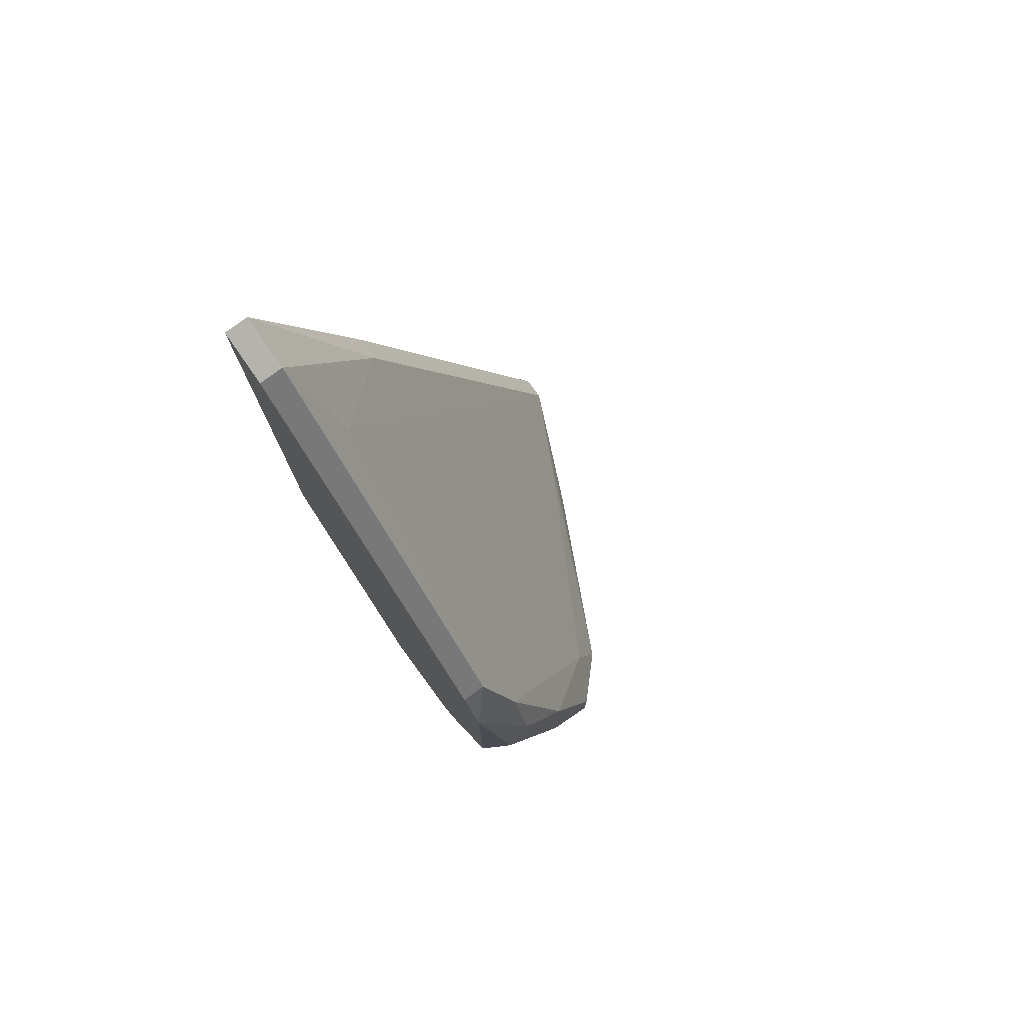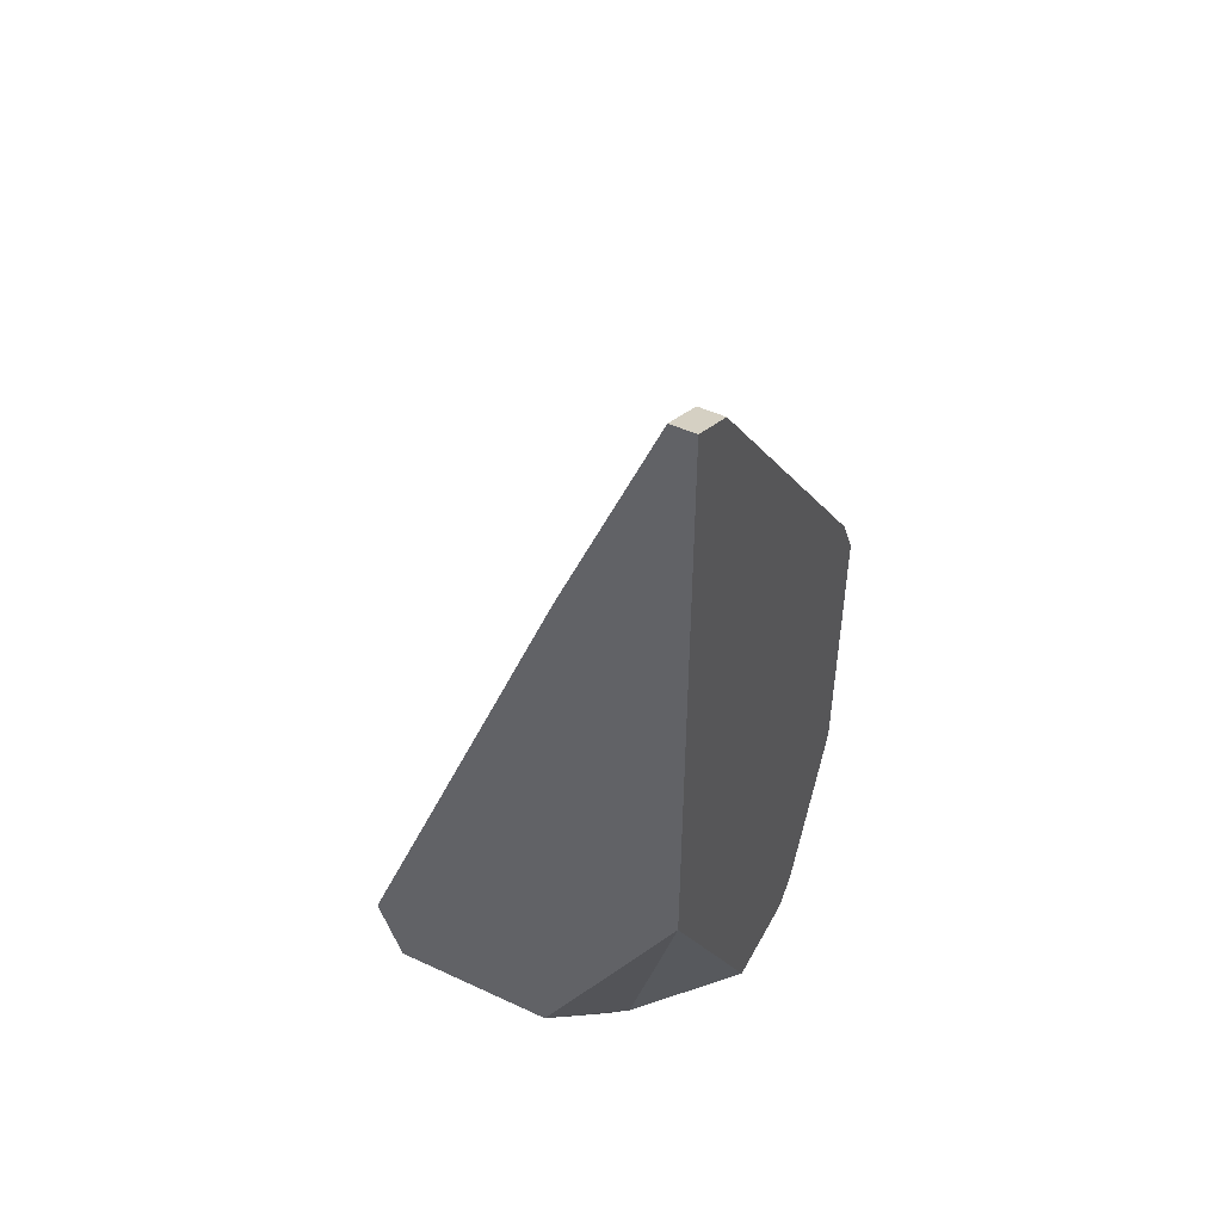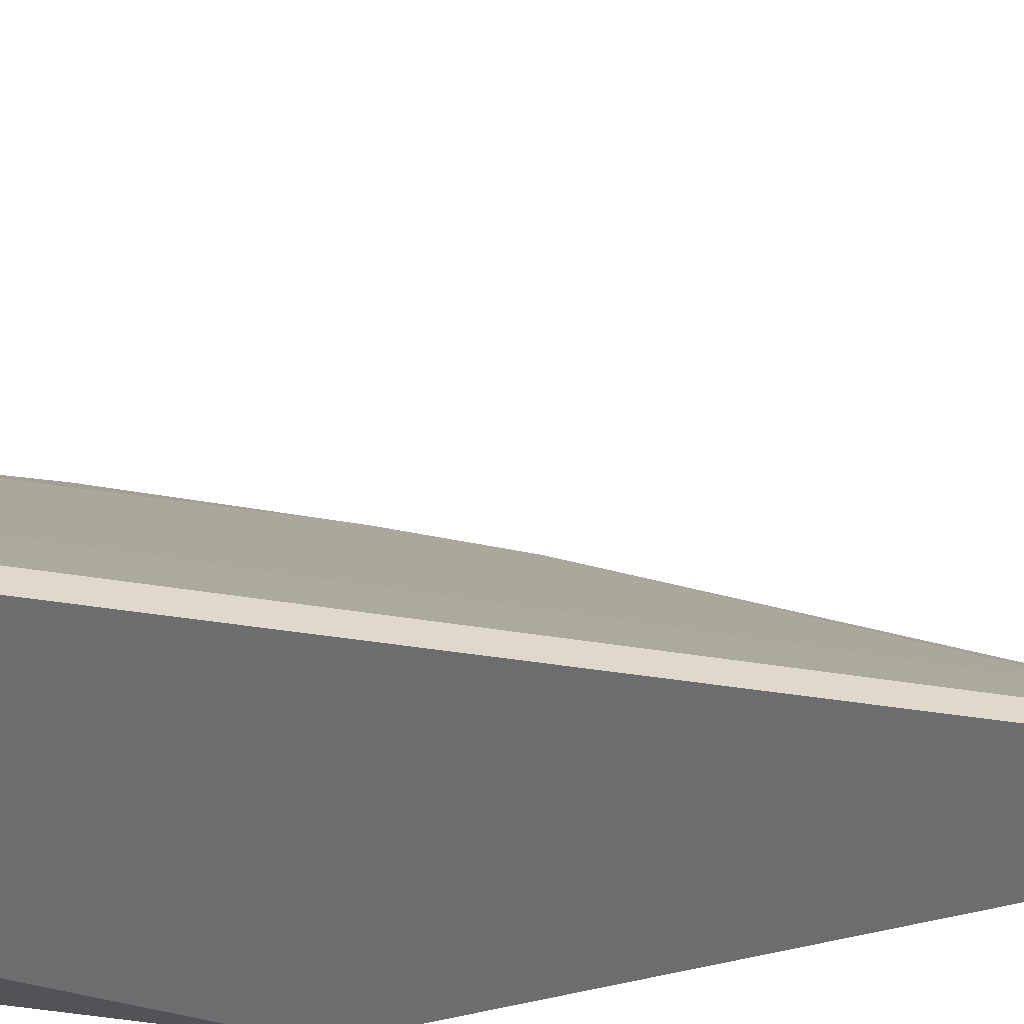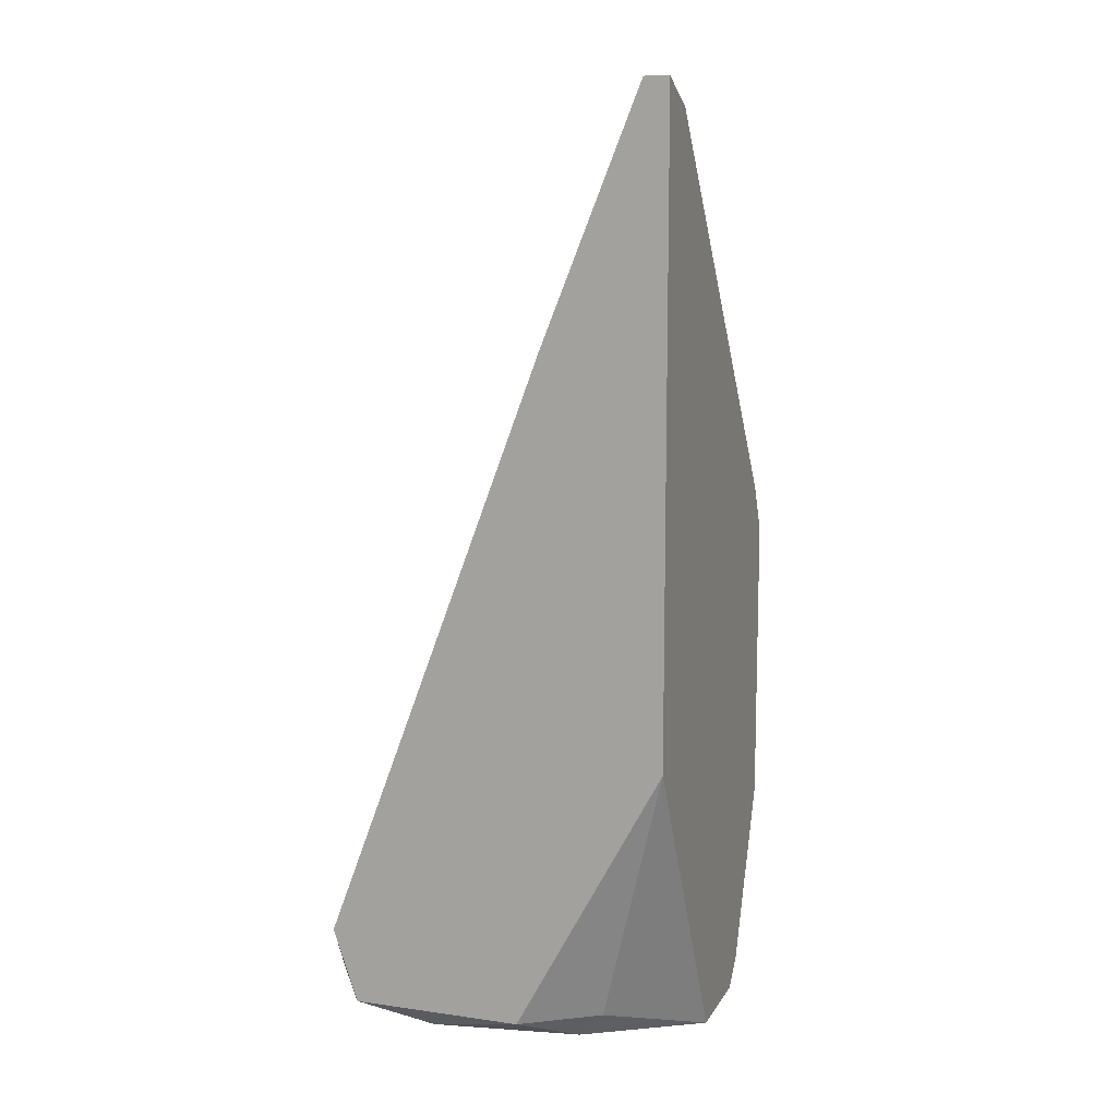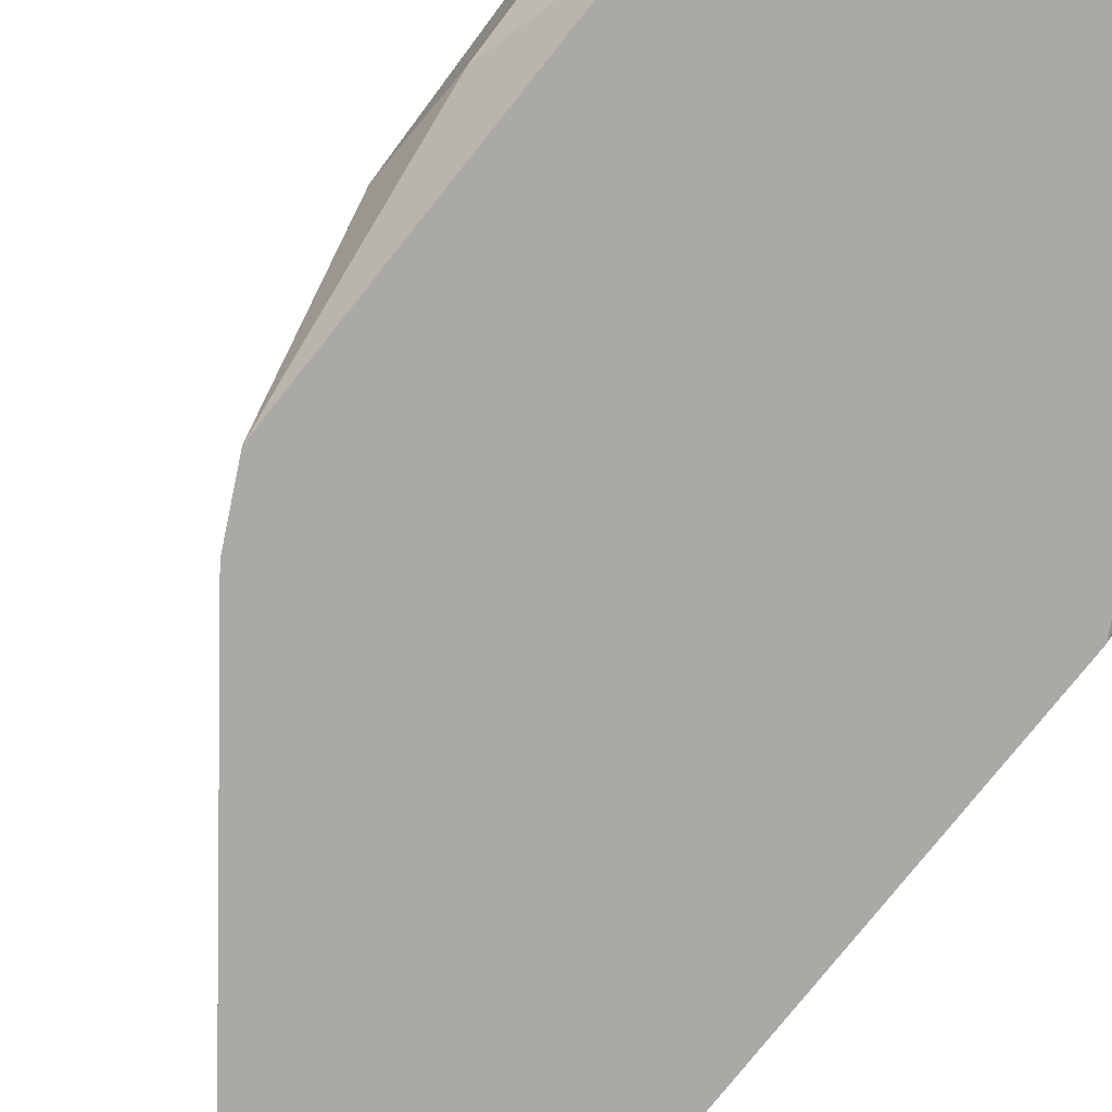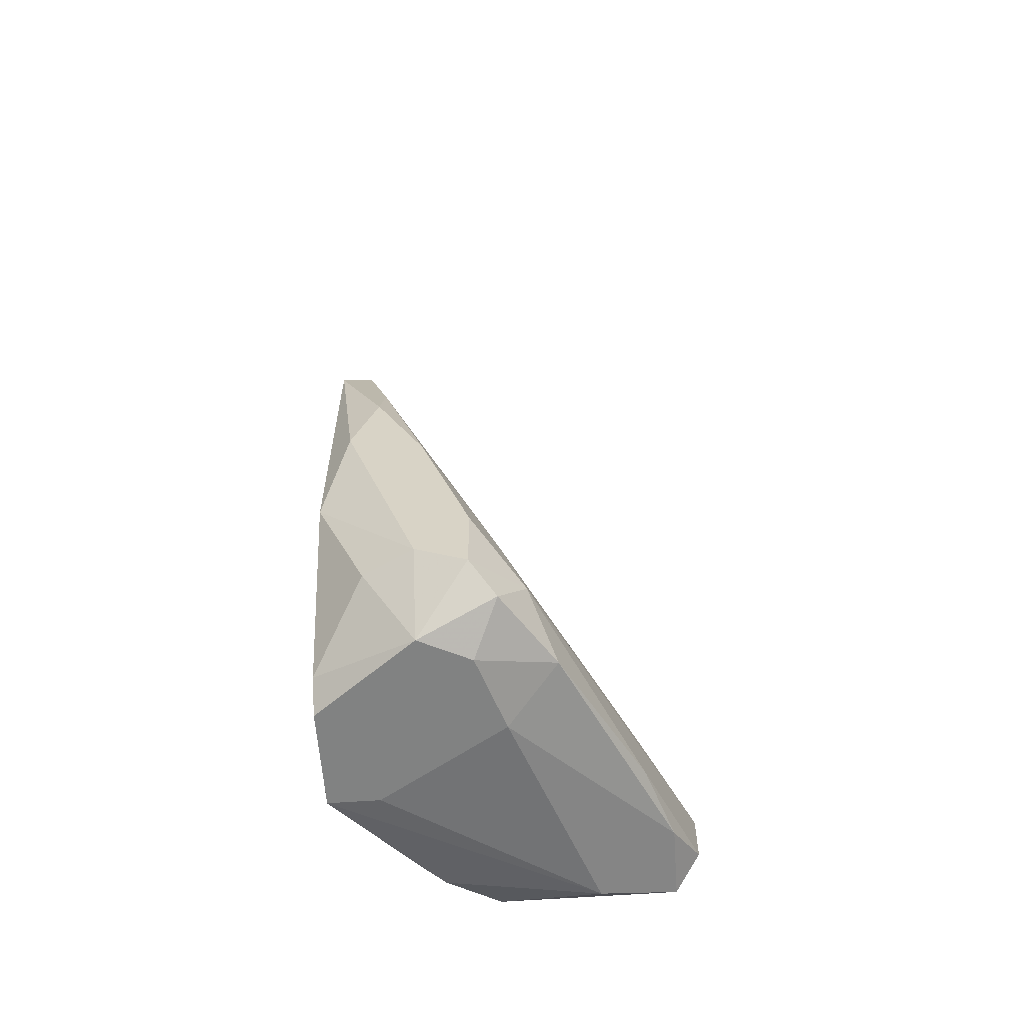
<metadata>
{"format":"obj","ext":"obj","renderer":"f3d","projection":"perspective","resolution":1024,"background":"white","views":[{"elev":77.4,"azim":53.6,"up":"+Z"},{"elev":48.7,"azim":-62.6,"up":"+Z"},{"elev":36.1,"azim":-106.3,"up":"+Y"},{"elev":11.2,"azim":-70.8,"up":"+Z"},{"elev":-75.3,"azim":141.7,"up":"+Y"},{"elev":-60.6,"azim":94.2,"up":"+Z"}]}
</metadata>
<code>
v 0.03118 0.02925 -0.0528
v 0.03371 0.01154 -0.0528
v 0.01094 0.01408 0.04334
v 0.01094 0.02167 -0.05026
v 0.01094 0.01154 0.04334
v 0.01094 0.01914 -0.04773
v 0.03624 0.03431 -0.05026
v 0.03624 0.01154 -0.05026
v 0.016 0.01661 0.03069
v 0.01853 0.0419 -0.04013
v 0.0236 0.01661 -0.0528
v 0.0236 0.01154 -0.0528
v 0.005882 0.01408 0.04587
v 0.005882 0.04443 -0.04773
v 0.005882 0.02673 -0.04773
v 0.005882 0.0242 0.02056
v 0.005882 0.01154 -0.0199
v 0.005882 0.01154 0.04587
v 0.005882 0.04696 -0.04013
v 0.008414 0.0242 0.02056
v 0.008414 0.03684 -0.05026
v 0.008414 0.04696 -0.0452
v 0.008414 0.04696 -0.04013
v 0.03877 0.02673 -0.0528
v 0.0413 0.01408 0.002852
v 0.0413 0.02925 -0.03761
v 0.0413 0.02167 -0.0528
v 0.0413 0.01154 0.002852
v 0.0413 0.03178 -0.0452
v 0.01347 0.04443 -0.04773
v 0.04383 0.02925 -0.05026
v 0.04383 0.01661 -0.0452
v 0.04383 0.01661 -0.00724
v 0.04383 0.01154 -0.002208
v 0.04383 0.01154 -0.03255
v 0.02106 0.0419 -0.04773
v 0.04636 0.01408 -0.02243
v 0.04636 0.02673 -0.04773
v 0.04636 0.02673 -0.04013
v 0.04636 0.02167 -0.0452
v 0.04636 0.02167 -0.02496
v 0.04636 0.01661 -0.01484
f 39 26 41
f 18 17 35
f 17 18 15
f 35 17 12
f 42 33 34
f 18 35 34
f 15 18 14
f 12 11 27
f 35 12 8
f 14 18 16
f 11 12 21
f 15 14 21
f 27 11 1
f 11 21 1
f 21 14 1
f 17 15 6
f 12 17 6
f 42 40 39
f 29 31 7
f 23 16 20
f 23 22 19
f 22 14 19
f 16 23 19
f 14 16 19
f 34 33 25
f 3 18 5
f 18 34 5
f 25 3 5
f 42 34 37
f 34 35 37
f 40 42 37
f 35 40 37
f 29 23 10
f 20 3 9
f 23 20 9
f 25 33 9
f 3 25 9
f 33 10 9
f 10 23 9
f 18 3 13
f 16 18 13
f 3 20 13
f 20 16 13
f 21 12 4
f 15 21 4
f 6 15 4
f 12 6 4
f 35 8 32
f 8 27 32
f 27 40 32
f 40 35 32
f 22 23 36
f 23 29 36
f 29 7 36
f 12 27 2
f 8 12 2
f 27 8 2
f 39 29 26
f 10 33 26
f 29 10 26
f 14 22 30
f 1 14 30
f 7 1 30
f 22 36 30
f 36 7 30
f 31 29 38
f 27 31 38
f 40 27 38
f 29 39 38
f 39 40 38
f 34 25 28
f 5 34 28
f 25 5 28
f 31 27 24
f 27 1 24
f 7 31 24
f 1 7 24
f 33 42 41
f 42 39 41
f 26 33 41

</code>
